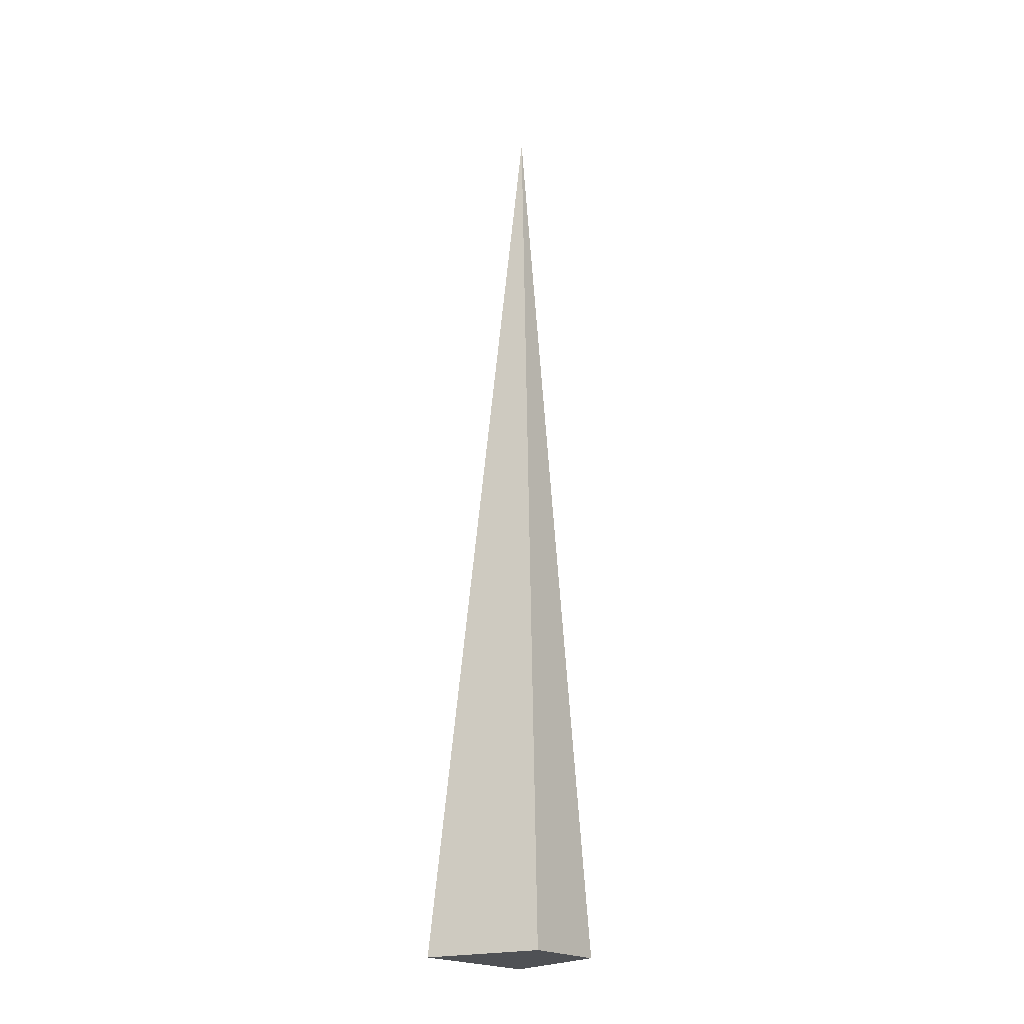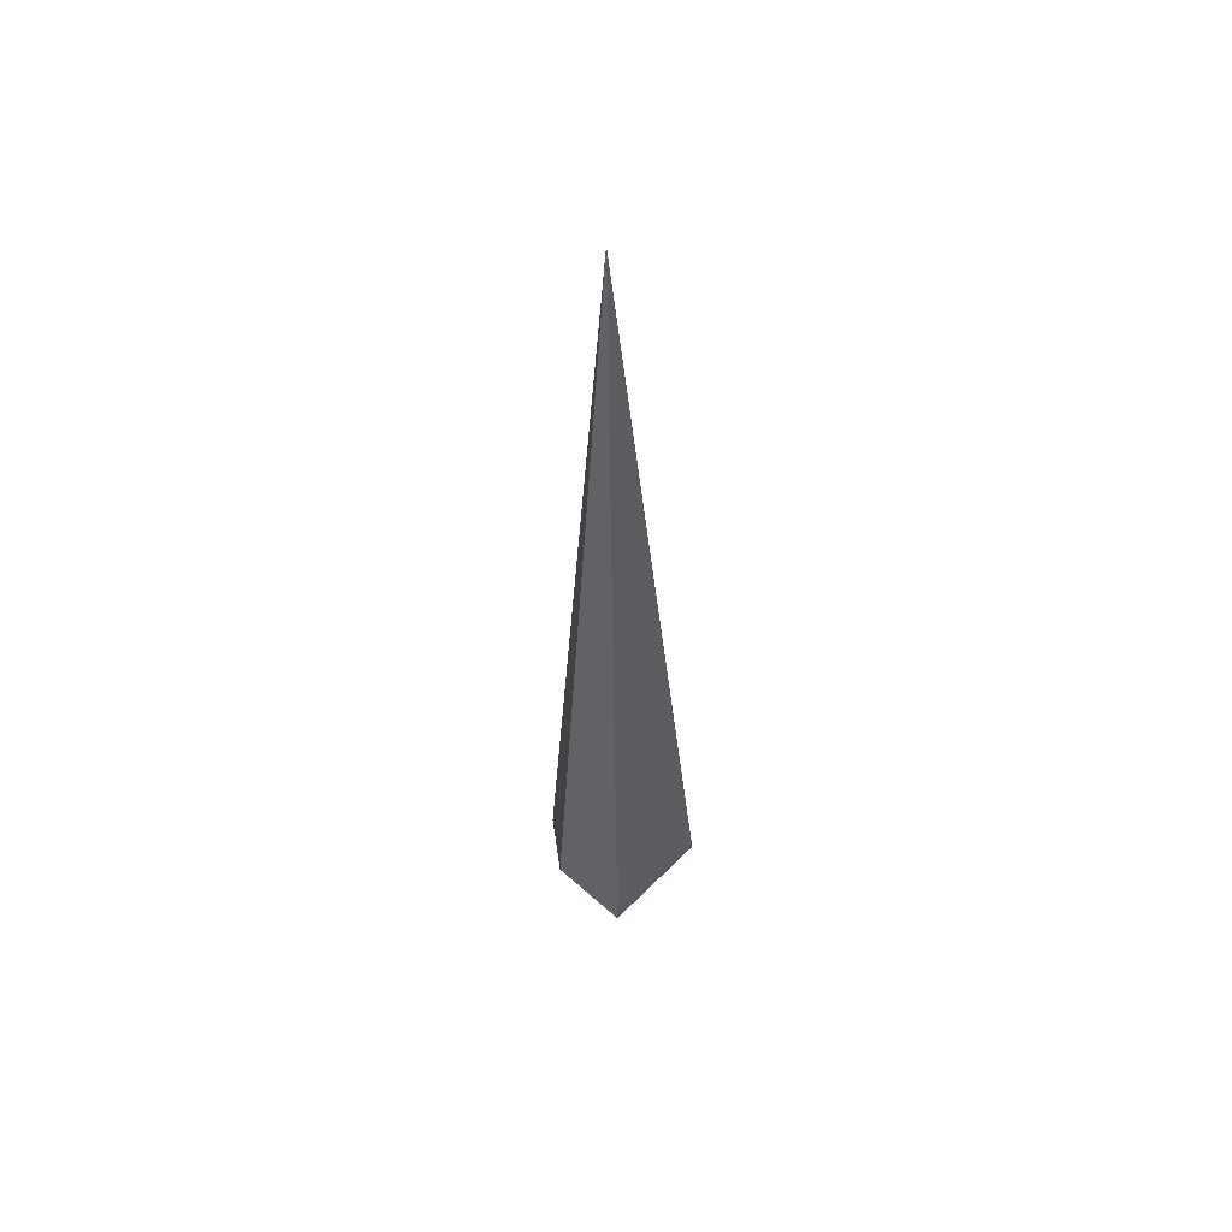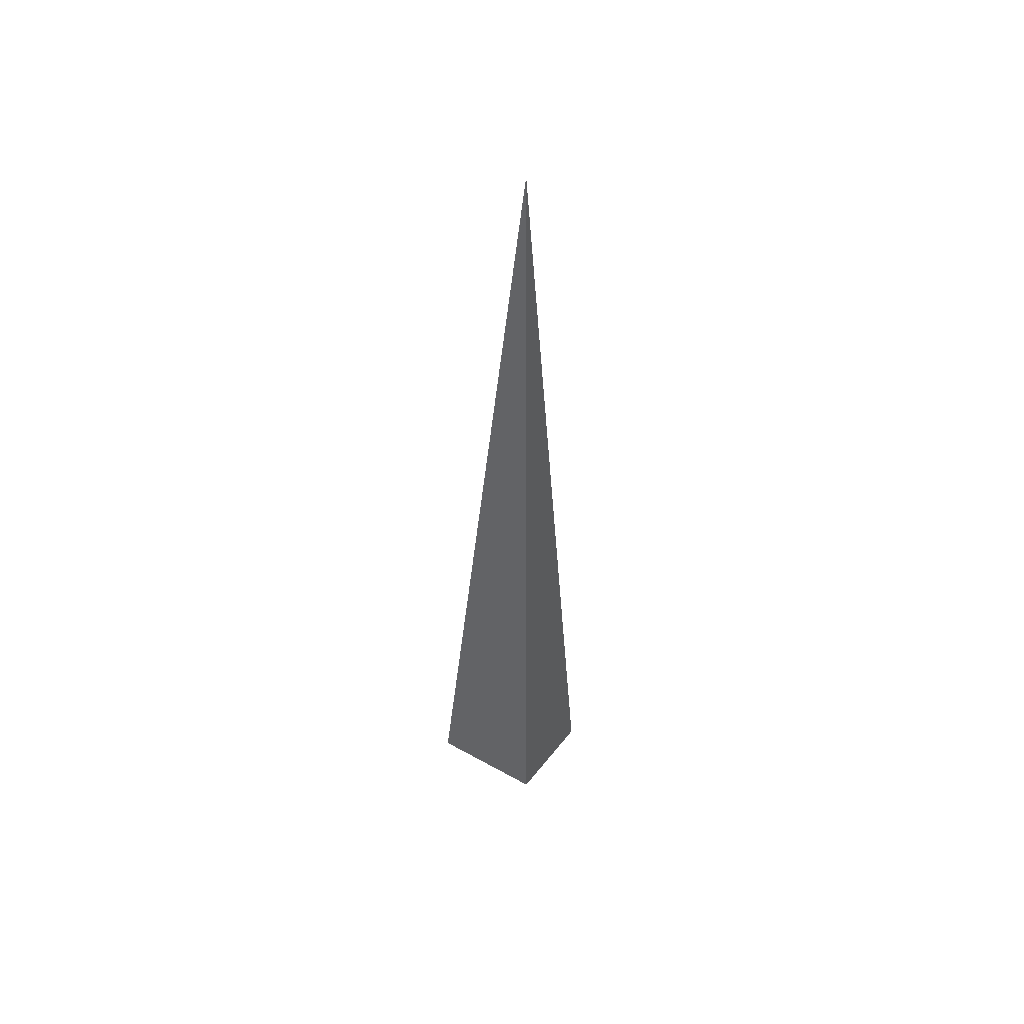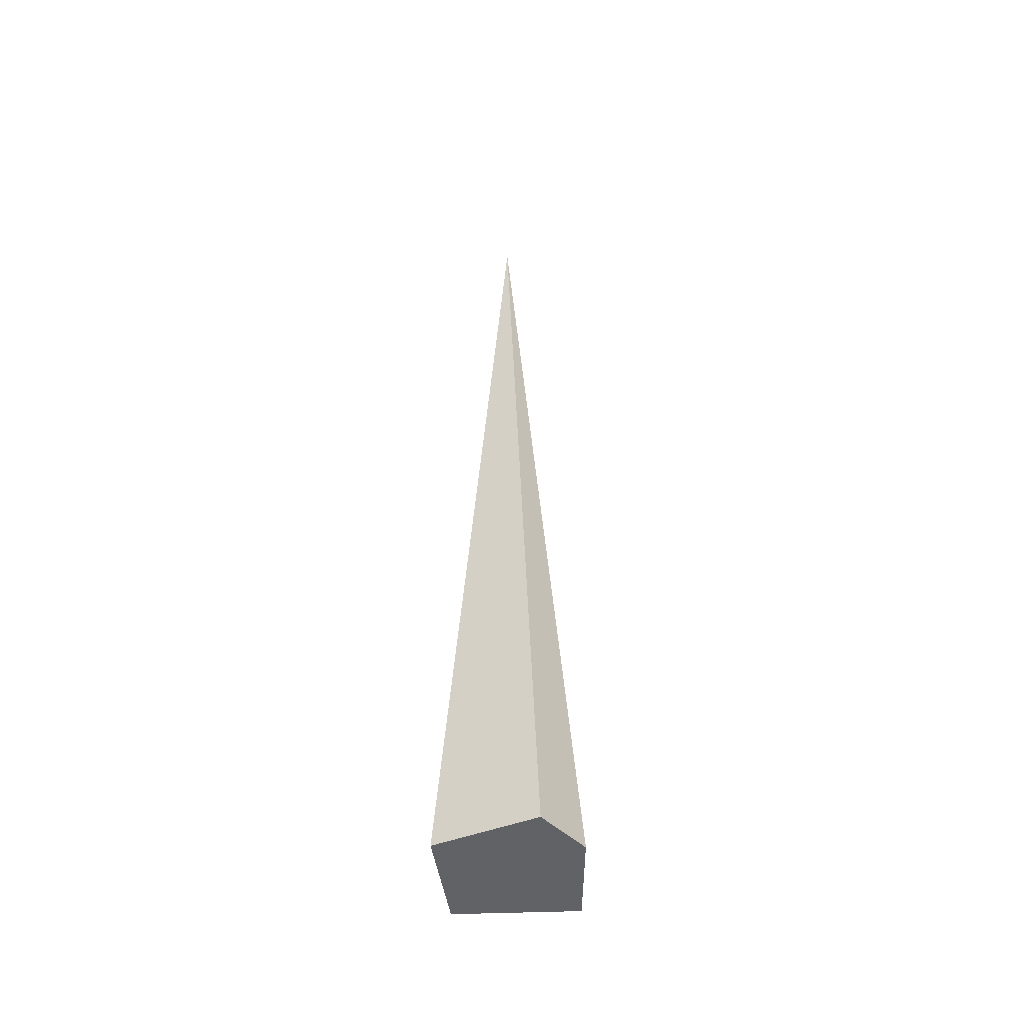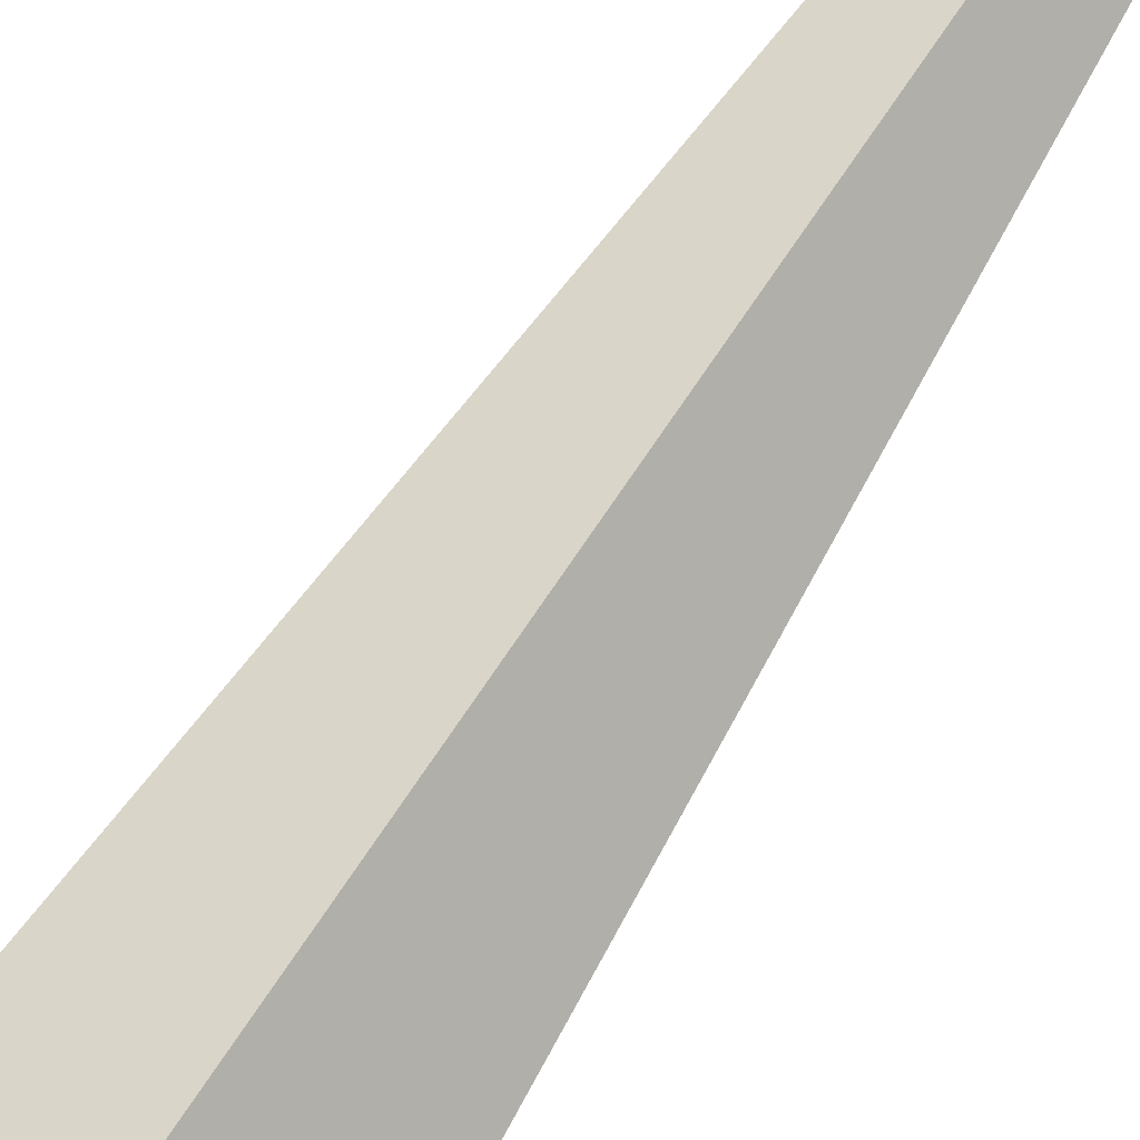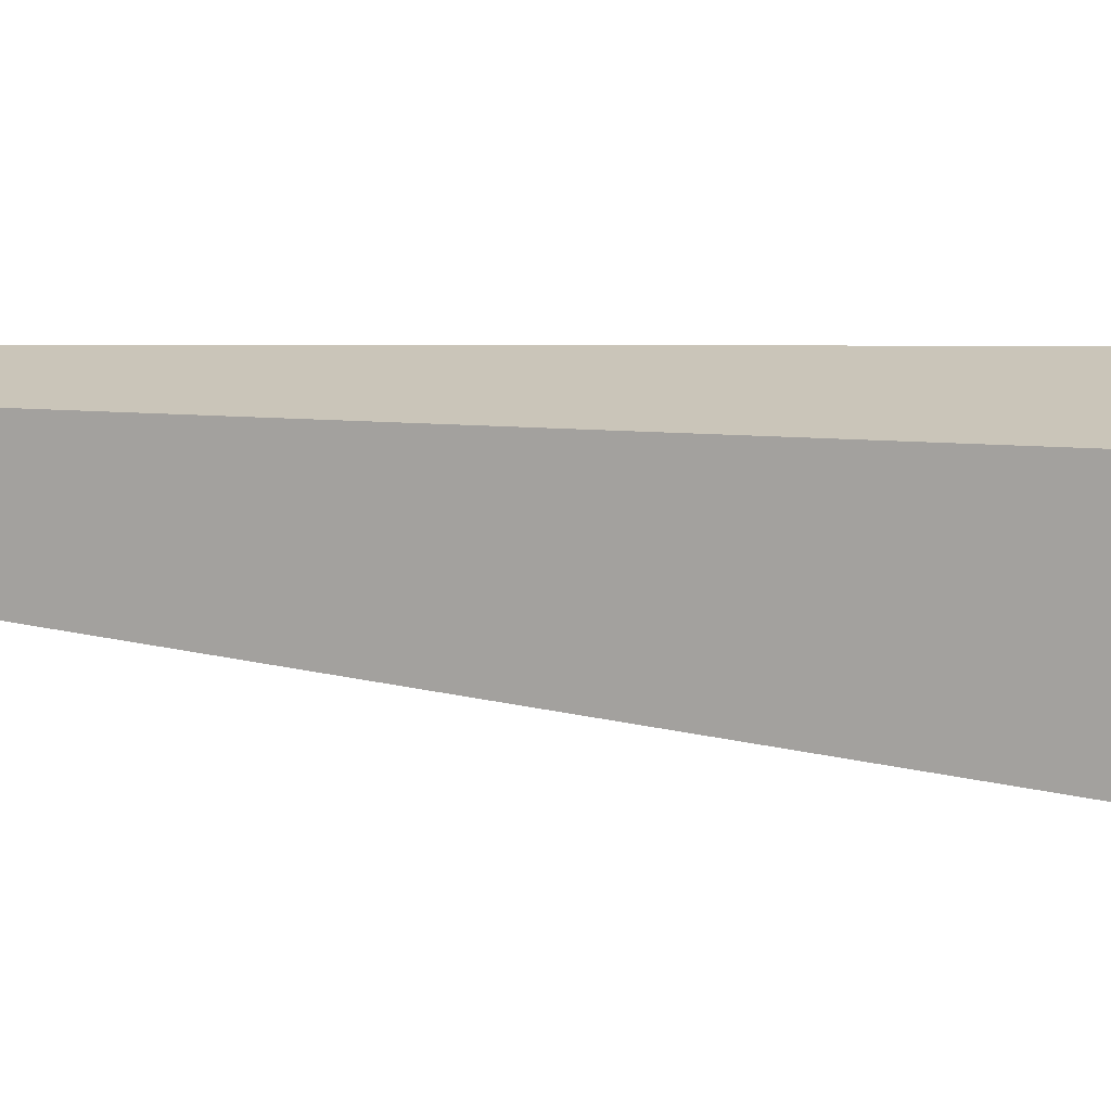
<metadata>
{"format":"obj","ext":"obj","renderer":"f3d","projection":"perspective","resolution":1024,"background":"white","views":[{"elev":-22.5,"azim":-82.2,"up":"+Y"},{"elev":58.2,"azim":-154.6,"up":"+Y"},{"elev":53.7,"azim":-78.0,"up":"+Y"},{"elev":-48.5,"azim":73.3,"up":"+Y"},{"elev":62.7,"azim":30.7,"up":"+Z"},{"elev":-5.3,"azim":-127.9,"up":"+Z"}]}
</metadata>
<code>
o Cone_Cone.001
v 0.5383 -0.9046 -0.7152
v 0.9995 -0.9699 -0.02185
v 0.1298 -0.9669 1.034
v -1.005 -1.018 0.4756
v 0.1607 11.62 0.1467
v -0.5094 -1.009 -1.003
f 6 5 1
f 1 5 2
f 2 5 3
f 3 5 4
f 4 5 6
f 6 1 2 3 4

</code>
